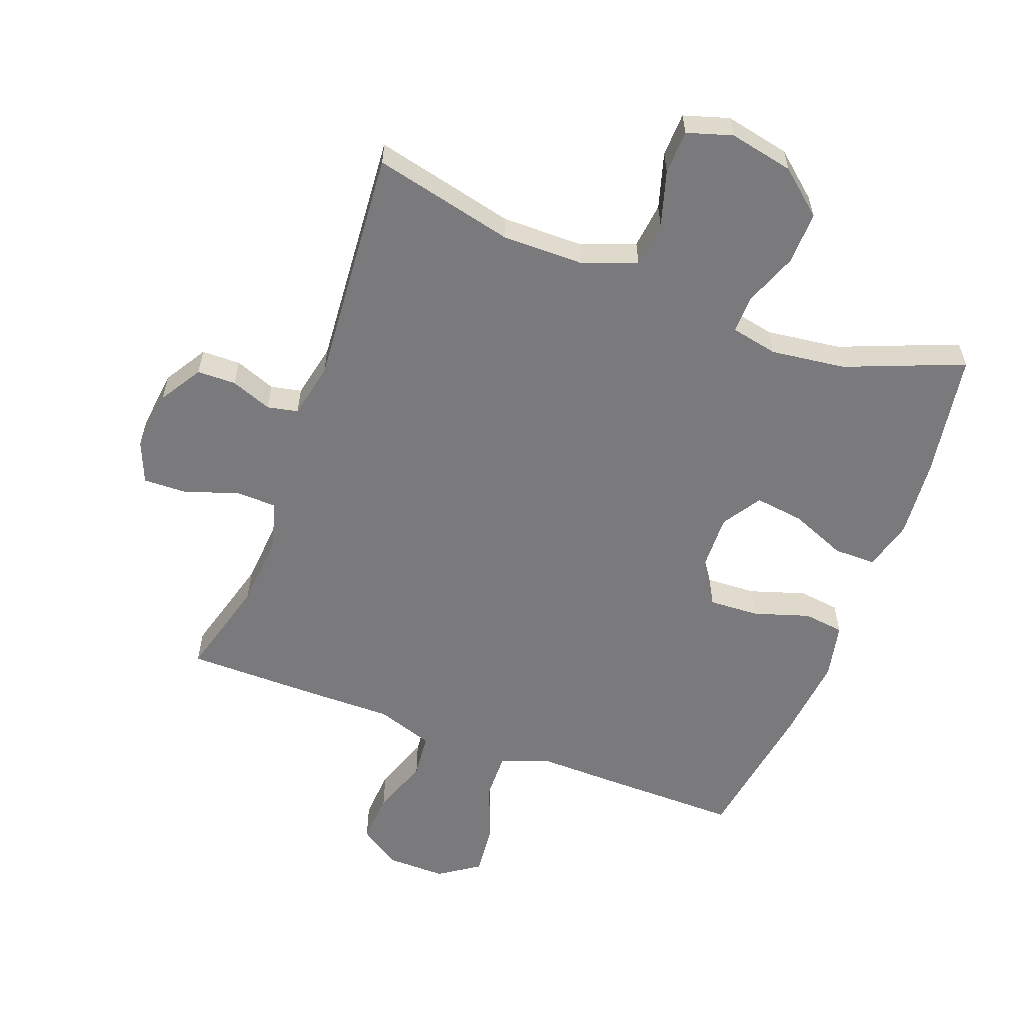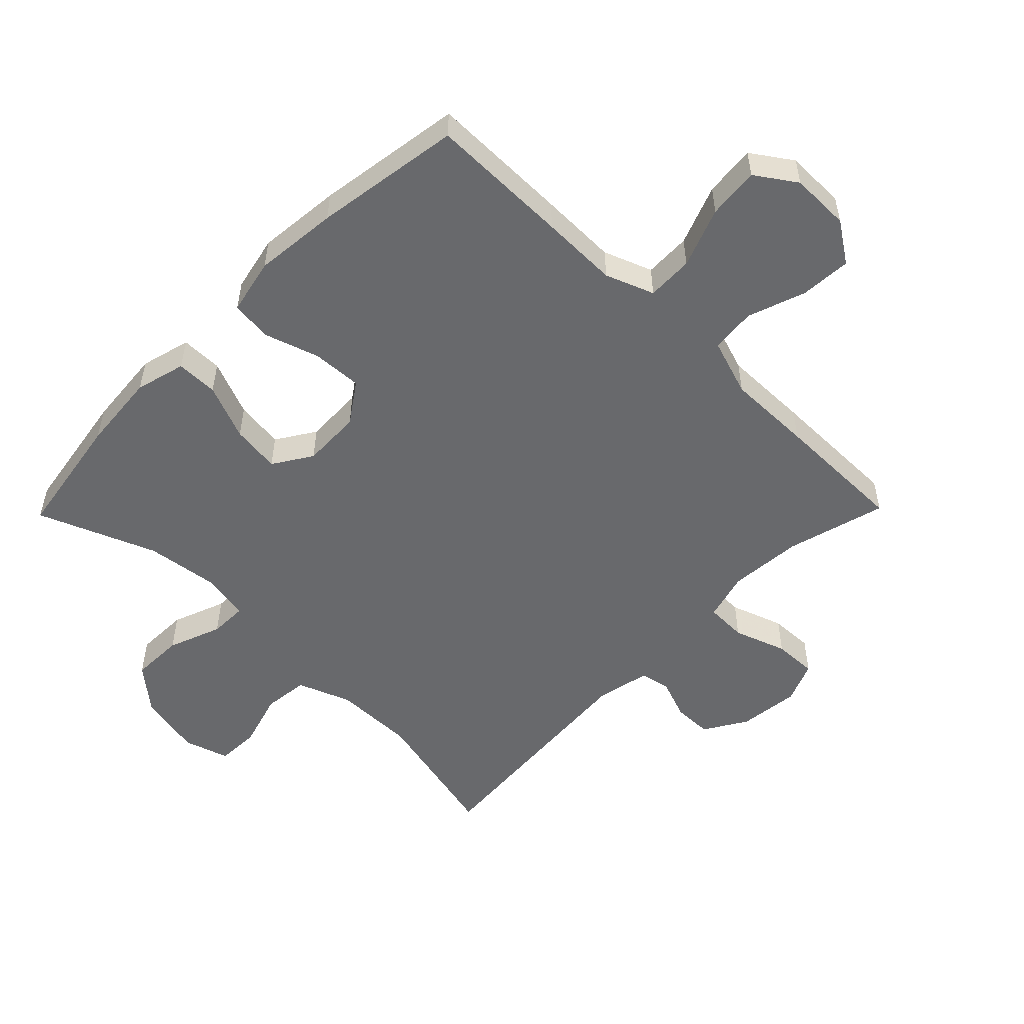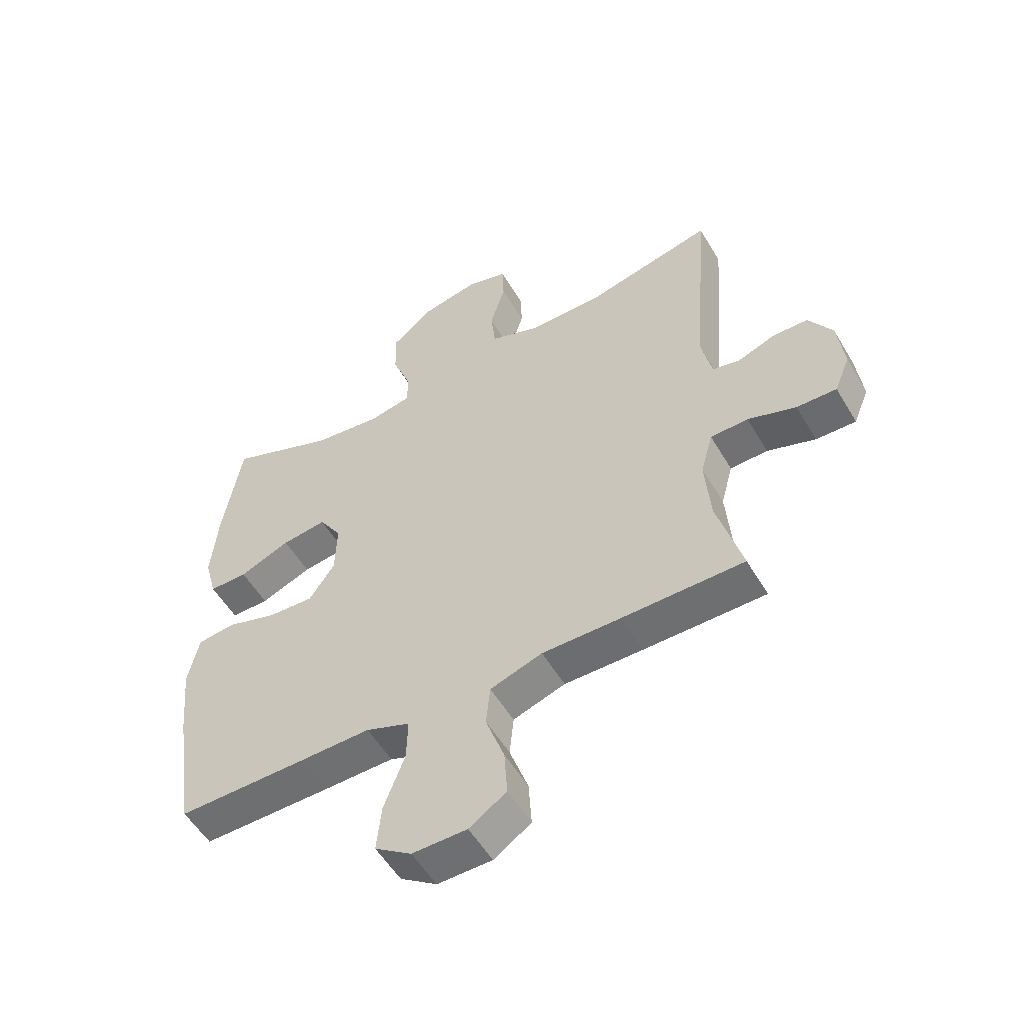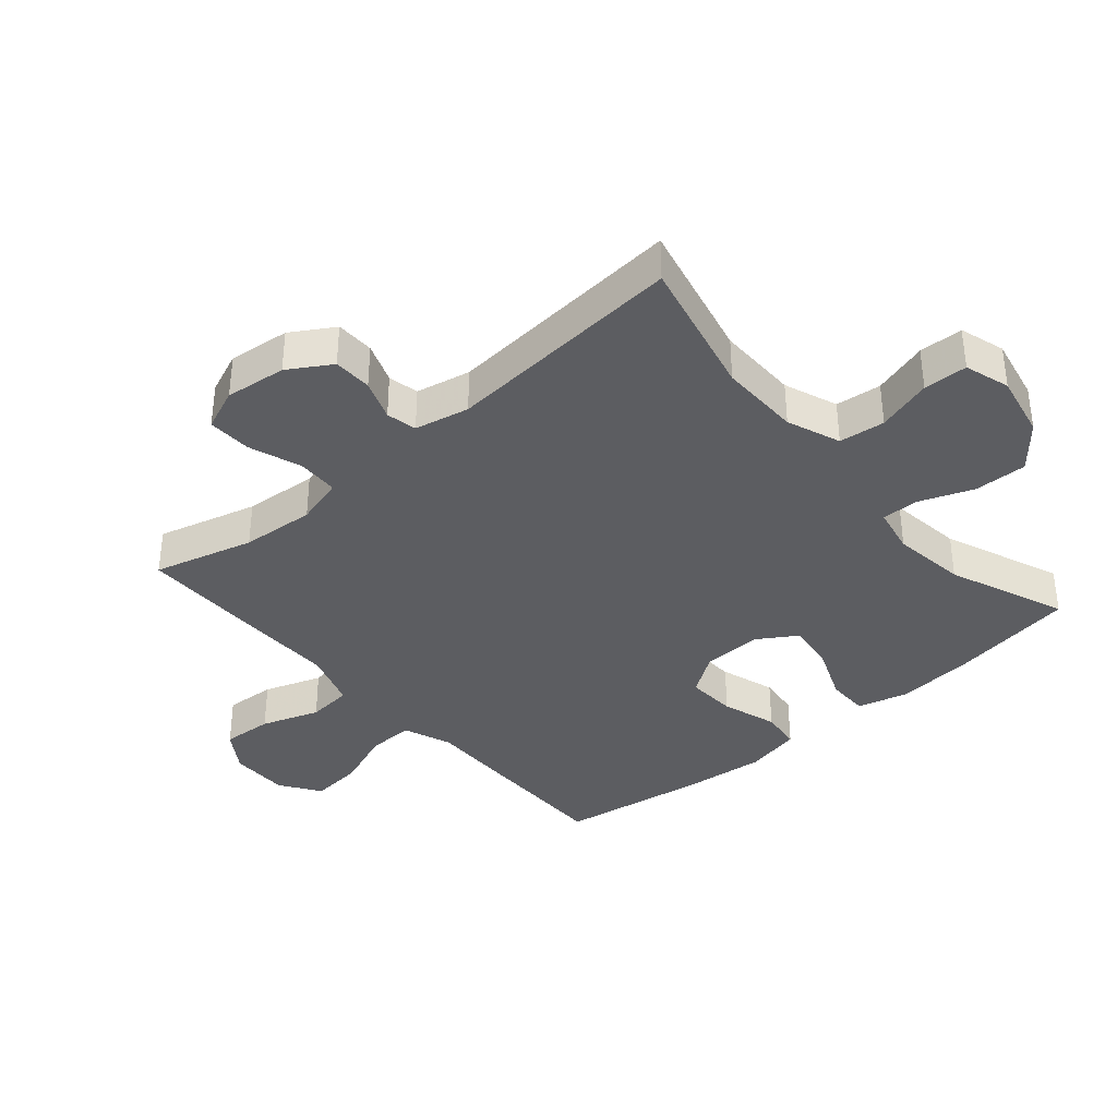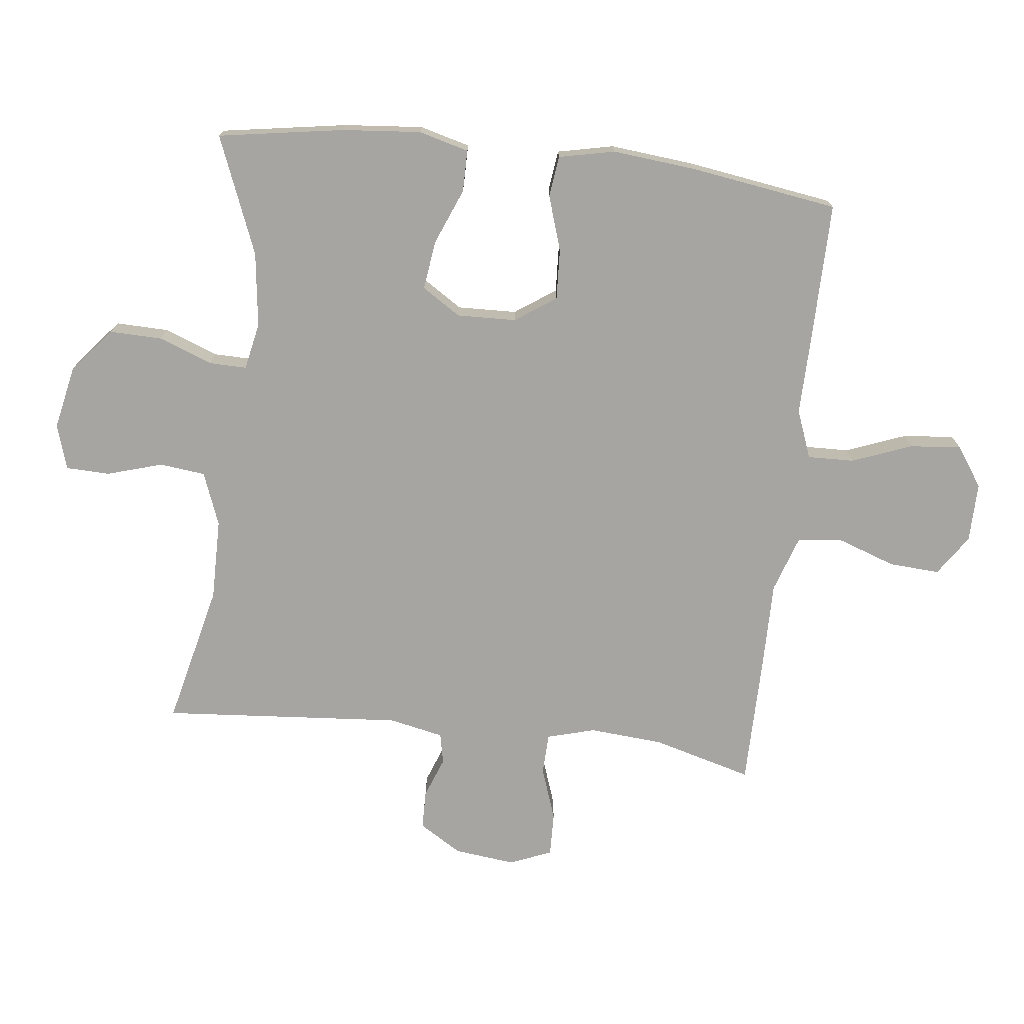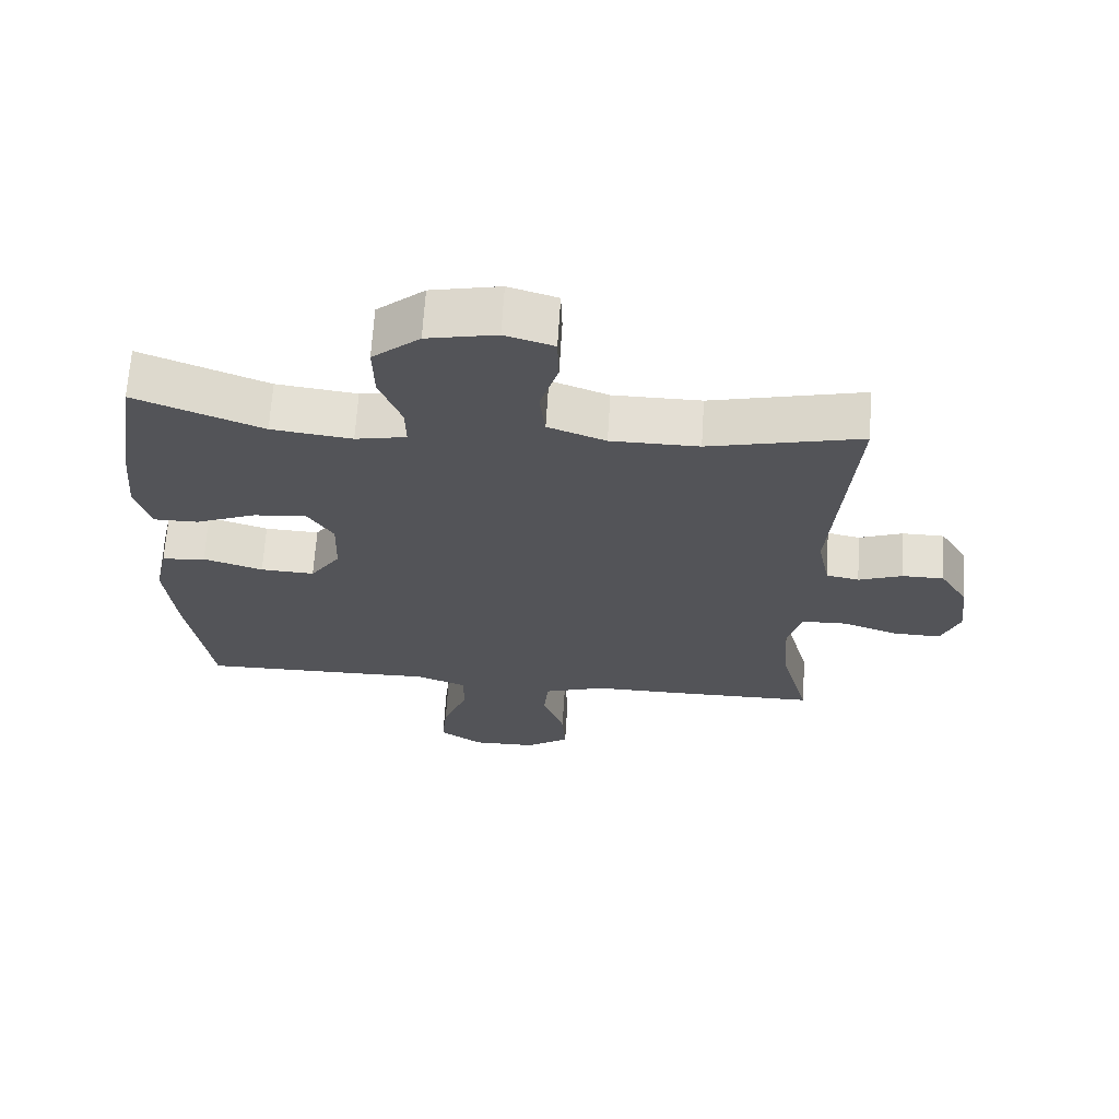
<metadata>
{"format":"obj","ext":"obj","renderer":"f3d","projection":"perspective","resolution":1024,"background":"white","views":[{"elev":-58.2,"azim":-20.6,"up":"+Y"},{"elev":-52.7,"azim":135.6,"up":"+Y"},{"elev":-54.3,"azim":-149.8,"up":"+Z"},{"elev":-36.9,"azim":-49.2,"up":"+Y"},{"elev":-73.9,"azim":83.4,"up":"+Y"},{"elev":66.4,"azim":-176.4,"up":"+Z"}]}
</metadata>
<code>
v 0.5 0.07 -0.5
v 0.278 0.07 -0.498
v 0.156 0.07 -0.496
v 0.08 0.07 -0.525
v 0.082 0.07 -0.598
v 0.118 0.07 -0.692
v 0.126 0.07 -0.773
v 0.063 0.07 -0.816
v -0.031 0.07 -0.815
v -0.095 0.07 -0.772
v -0.09 0.07 -0.692
v -0.058 0.07 -0.601
v -0.065 0.07 -0.53
v -0.155 0.07 -0.5
v -0.29 0.07 -0.501
v -0.5 0.07 -0.5
v -0.457 0.07 -0.343
v -0.448 0.07 -0.227
v -0.469 0.07 -0.151
v -0.534 0.07 -0.149
v -0.617 0.07 -0.178
v -0.686 0.07 -0.18
v -0.713 0.07 -0.114
v -0.702 0.07 -0.018
v -0.661 0.07 0.049
v -0.6 0.07 0.05
v -0.536 0.07 0.026
v -0.488 0.07 0.036
v -0.47 0.07 0.122
v -0.5 0.07 0.5
v -0.278 0.07 0.448
v -0.15 0.07 0.449
v -0.066 0.07 0.481
v -0.058 0.07 0.553
v -0.084 0.07 0.64
v -0.082 0.07 0.709
v -0.011 0.07 0.731
v 0.09 0.07 0.71
v 0.159 0.07 0.652
v 0.157 0.07 0.569
v 0.125 0.07 0.485
v 0.124 0.07 0.426
v 0.198 0.07 0.411
v 0.315 0.07 0.426
v 0.5 0.07 0.5
v 0.532 0.07 0.303
v 0.543 0.07 0.179
v 0.522 0.07 0.1
v 0.456 0.07 0.1
v 0.368 0.07 0.136
v 0.291 0.07 0.146
v 0.252 0.07 0.085
v 0.255 0.07 -0.008
v 0.299 0.07 -0.072
v 0.378 0.07 -0.068
v 0.465 0.07 -0.04
v 0.529 0.07 -0.048
v 0.548 0.07 -0.136
v 0.535 0.07 -0.268
v 0.5 0 -0.5
v 0.278 0 -0.498
v 0.156 0 -0.496
v 0.08 0 -0.525
v 0.082 0 -0.598
v 0.118 0 -0.692
v 0.126 0 -0.773
v 0.063 0 -0.816
v -0.031 0 -0.815
v -0.095 0 -0.772
v -0.09 0 -0.692
v -0.058 0 -0.601
v -0.065 0 -0.53
v -0.155 0 -0.5
v -0.29 0 -0.501
v -0.5 0 -0.5
v -0.457 0 -0.343
v -0.448 0 -0.227
v -0.469 0 -0.151
v -0.534 0 -0.149
v -0.617 0 -0.178
v -0.686 0 -0.18
v -0.713 0 -0.114
v -0.702 0 -0.018
v -0.661 0 0.049
v -0.6 0 0.05
v -0.536 0 0.026
v -0.488 0 0.036
v -0.47 0 0.122
v -0.5 0 0.5
v -0.278 0 0.448
v -0.15 0 0.449
v -0.066 0 0.481
v -0.058 0 0.553
v -0.084 0 0.64
v -0.082 0 0.709
v -0.011 0 0.731
v 0.09 0 0.71
v 0.159 0 0.652
v 0.157 0 0.569
v 0.125 0 0.485
v 0.124 0 0.426
v 0.198 0 0.411
v 0.315 0 0.426
v 0.5 0 0.5
v 0.532 0 0.303
v 0.543 0 0.179
v 0.522 0 0.1
v 0.456 0 0.1
v 0.368 0 0.136
v 0.291 0 0.146
v 0.252 0 0.085
v 0.255 0 -0.008
v 0.299 0 -0.072
v 0.378 0 -0.068
v 0.465 0 -0.04
v 0.529 0 -0.048
v 0.548 0 -0.136
v 0.535 0 -0.268
f 1 2 3
f 59 1 3
f 58 59 3
f 57 58 3
f 56 57 3
f 55 56 3
f 54 55 3 4
f 53 54 4
f 52 53 4
f 48 49 50
f 47 48 50
f 46 47 50
f 45 46 50
f 44 45 50
f 43 44 50 51
f 42 43 51 52
f 39 40 41
f 38 39 41
f 37 38 41
f 36 37 41
f 35 36 41
f 34 35 41
f 33 34 41 42
f 42 52 4
f 33 42 4
f 32 33 4
f 29 30 31
f 32 4 5
f 31 32 5
f 29 31 5
f 28 29 5
f 25 26 27
f 24 25 27
f 23 24 27
f 22 23 27
f 21 22 27
f 20 21 27
f 19 20 27 28
f 14 15 16 17
f 13 14 17 18
f 10 11 12
f 9 10 12
f 8 9 12
f 7 8 12
f 6 7 12
f 5 6 12
f 5 12 13
f 18 19 28
f 13 18 28
f 5 13 28
f 62 61 60
f 62 60 118
f 62 118 117
f 62 117 116
f 62 116 115
f 62 115 114
f 63 62 114 113
f 63 113 112
f 63 112 111
f 109 108 107
f 109 107 106
f 109 106 105
f 109 105 104
f 109 104 103
f 110 109 103 102
f 111 110 102 101
f 100 99 98
f 100 98 97
f 100 97 96
f 100 96 95
f 100 95 94
f 100 94 93
f 101 100 93 92
f 63 111 101
f 63 101 92
f 63 92 91
f 90 89 88
f 64 63 91
f 64 91 90
f 64 90 88
f 64 88 87
f 86 85 84
f 86 84 83
f 86 83 82
f 86 82 81
f 86 81 80
f 86 80 79
f 87 86 79 78
f 76 75 74 73
f 77 76 73 72
f 71 70 69
f 71 69 68
f 71 68 67
f 71 67 66
f 71 66 65
f 71 65 64
f 72 71 64
f 87 78 77
f 87 77 72
f 87 72 64
f 1 60 61 2
f 2 61 62 3
f 3 62 63 4
f 4 63 64 5
f 5 64 65 6
f 6 65 66 7
f 7 66 67 8
f 8 67 68 9
f 9 68 69 10
f 10 69 70 11
f 11 70 71 12
f 12 71 72 13
f 13 72 73 14
f 14 73 74 15
f 15 74 75 16
f 16 75 76 17
f 17 76 77 18
f 18 77 78 19
f 19 78 79 20
f 20 79 80 21
f 21 80 81 22
f 22 81 82 23
f 23 82 83 24
f 24 83 84 25
f 25 84 85 26
f 26 85 86 27
f 27 86 87 28
f 28 87 88 29
f 29 88 89 30
f 30 89 90 31
f 31 90 91 32
f 32 91 92 33
f 33 92 93 34
f 34 93 94 35
f 35 94 95 36
f 36 95 96 37
f 37 96 97 38
f 38 97 98 39
f 39 98 99 40
f 40 99 100 41
f 41 100 101 42
f 42 101 102 43
f 43 102 103 44
f 44 103 104 45
f 45 104 105 46
f 46 105 106 47
f 47 106 107 48
f 48 107 108 49
f 49 108 109 50
f 50 109 110 51
f 51 110 111 52
f 52 111 112 53
f 53 112 113 54
f 54 113 114 55
f 55 114 115 56
f 56 115 116 57
f 57 116 117 58
f 58 117 118 59
f 59 118 60 1

</code>
